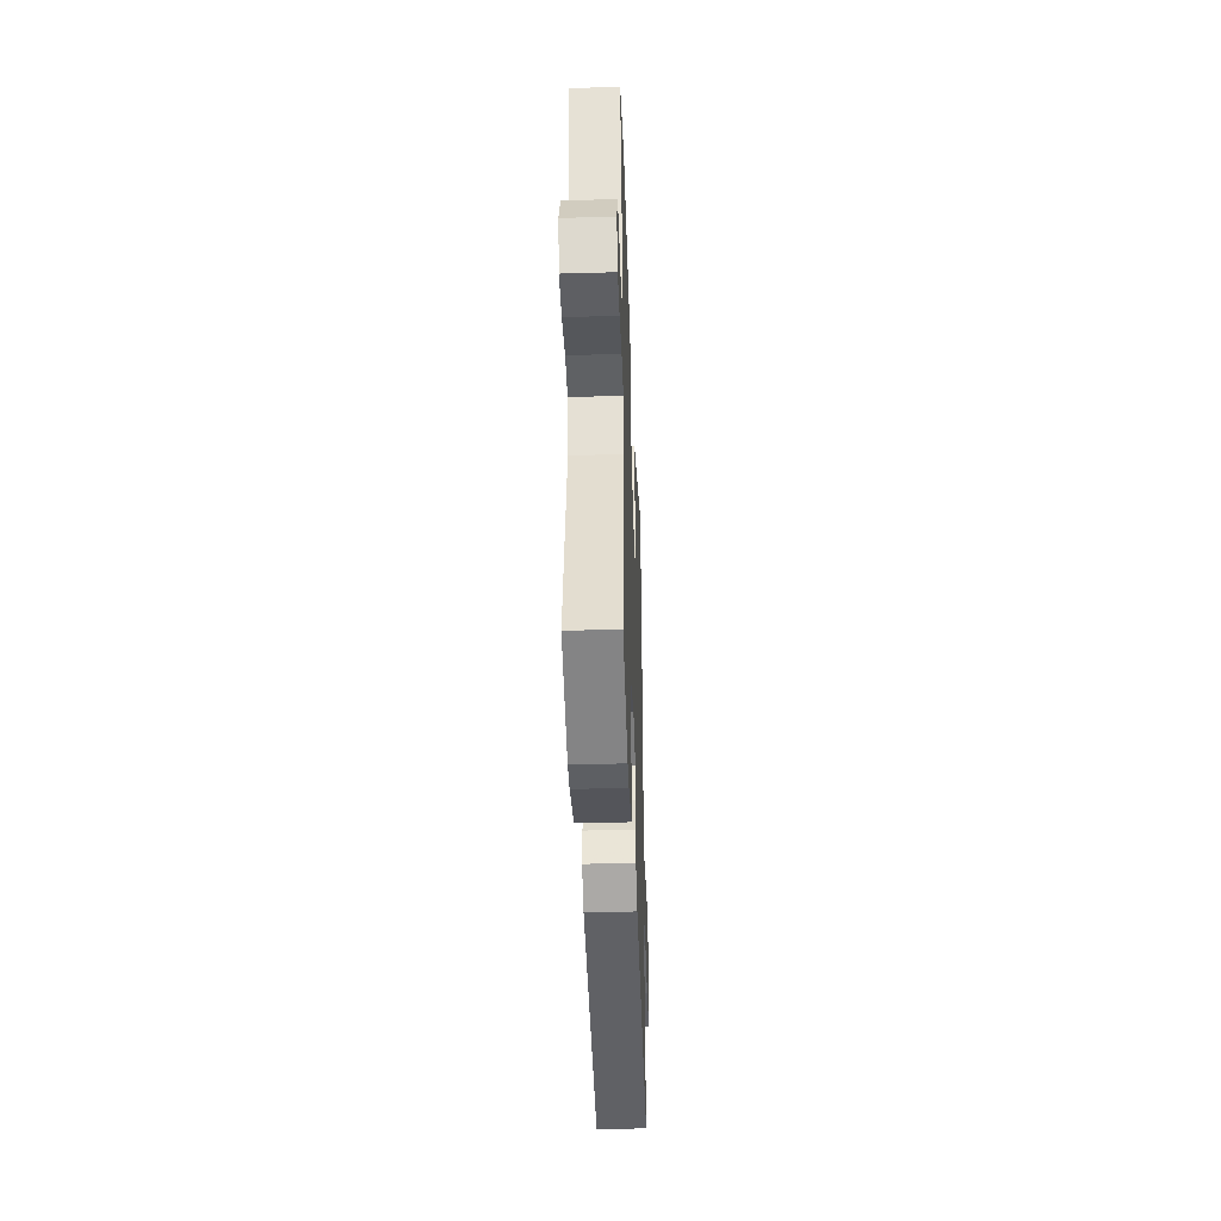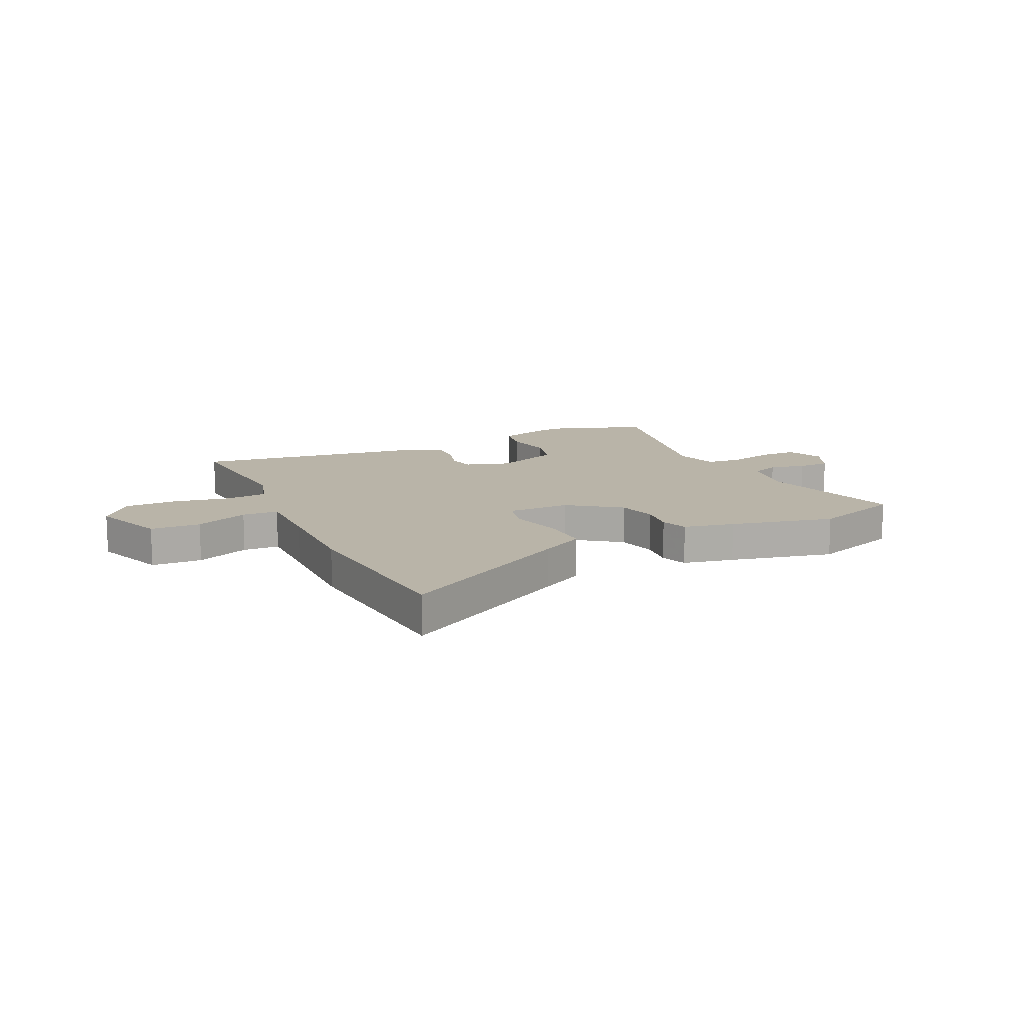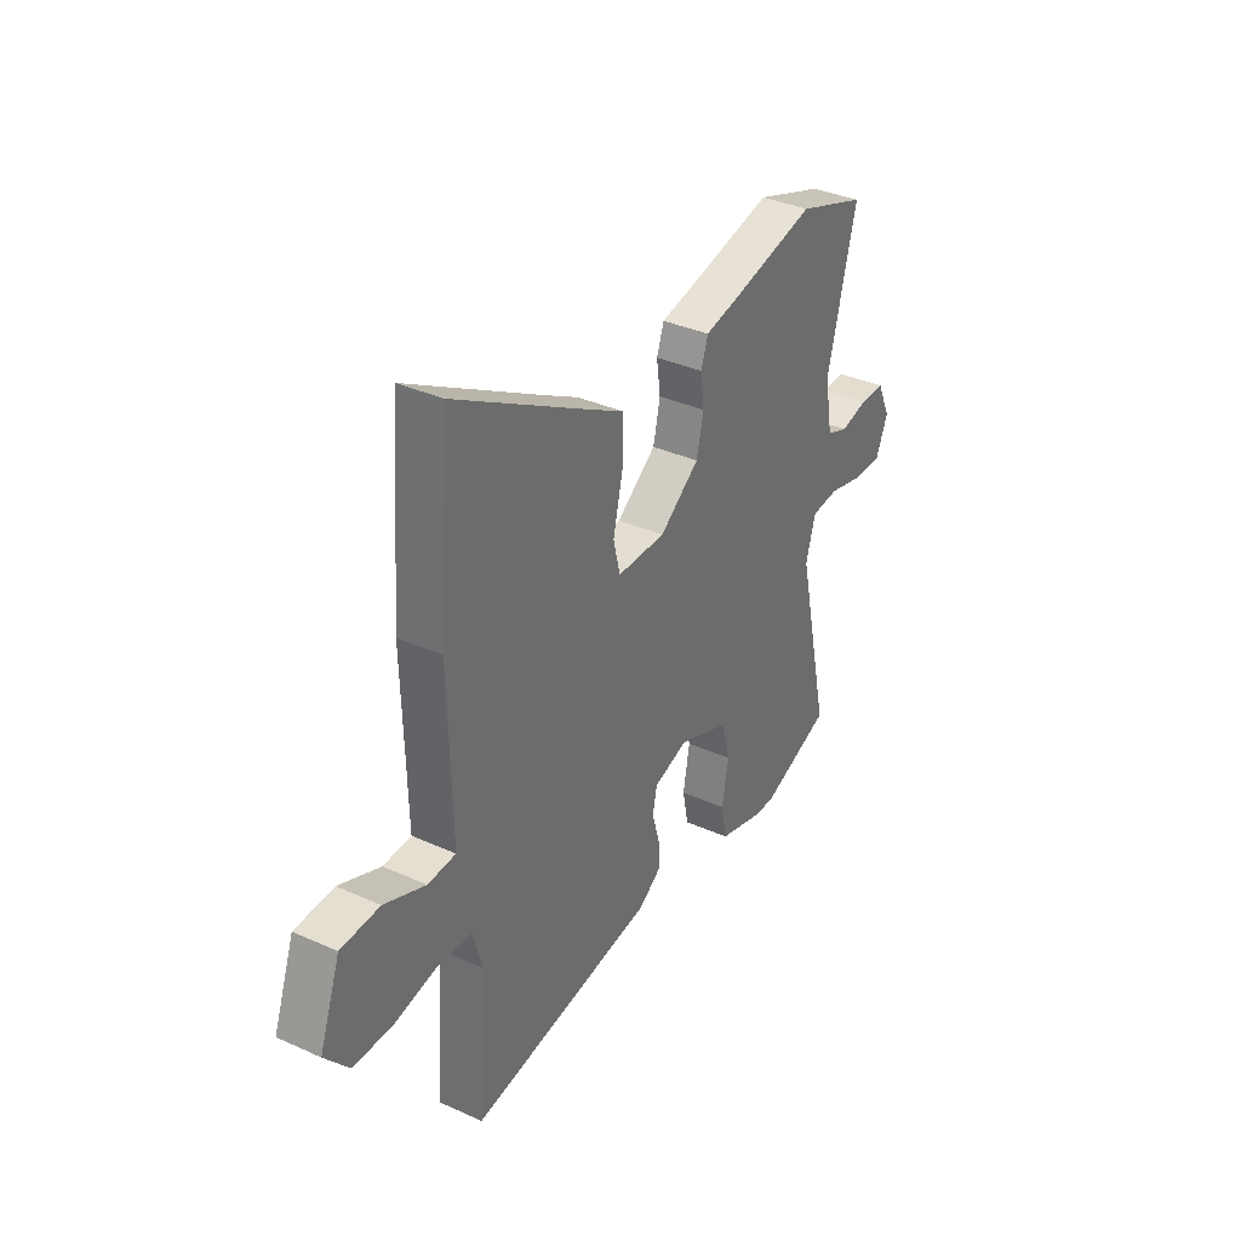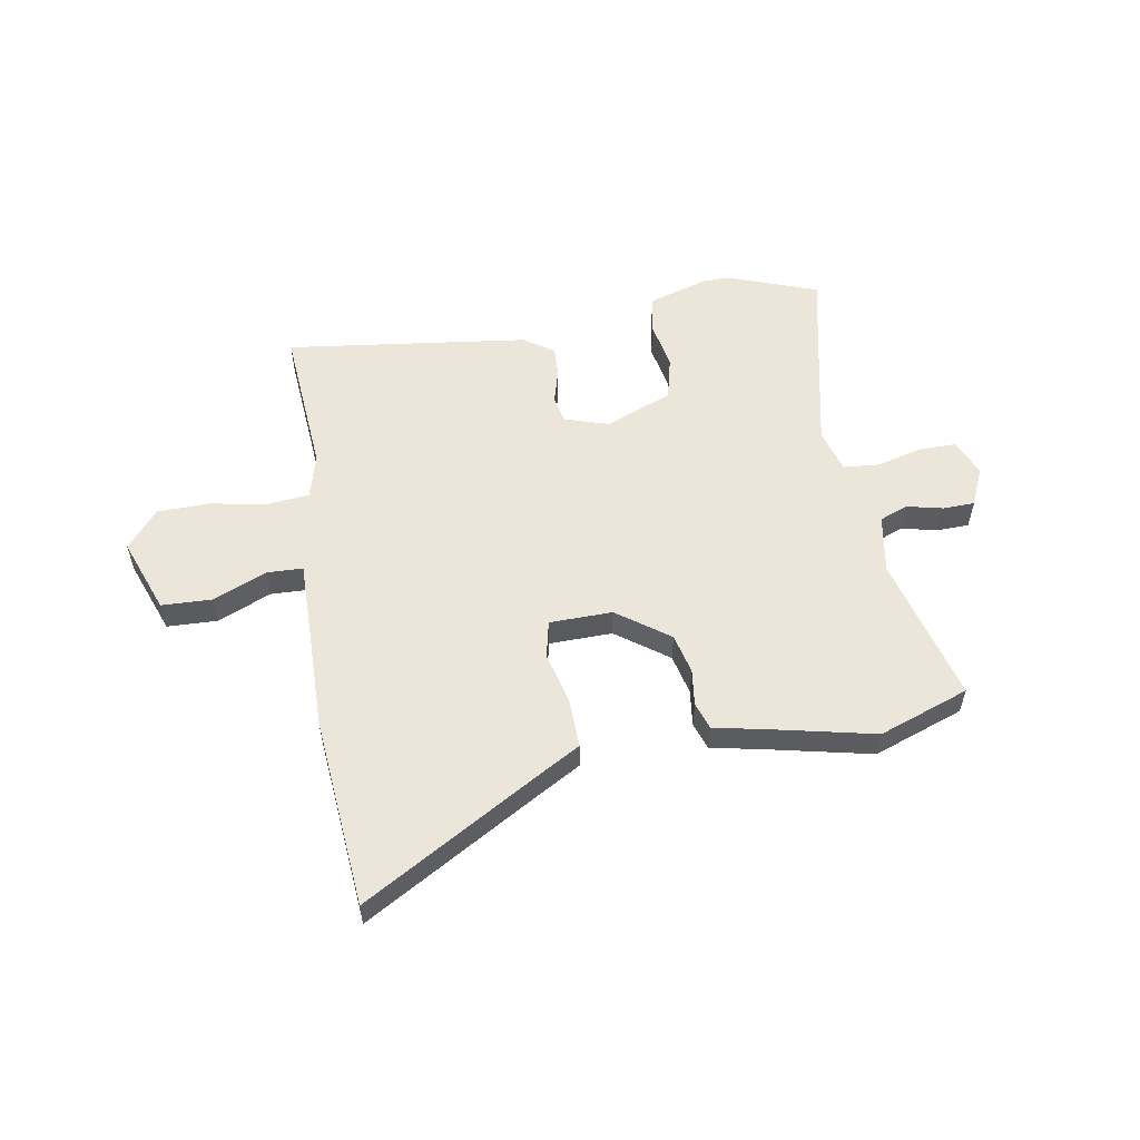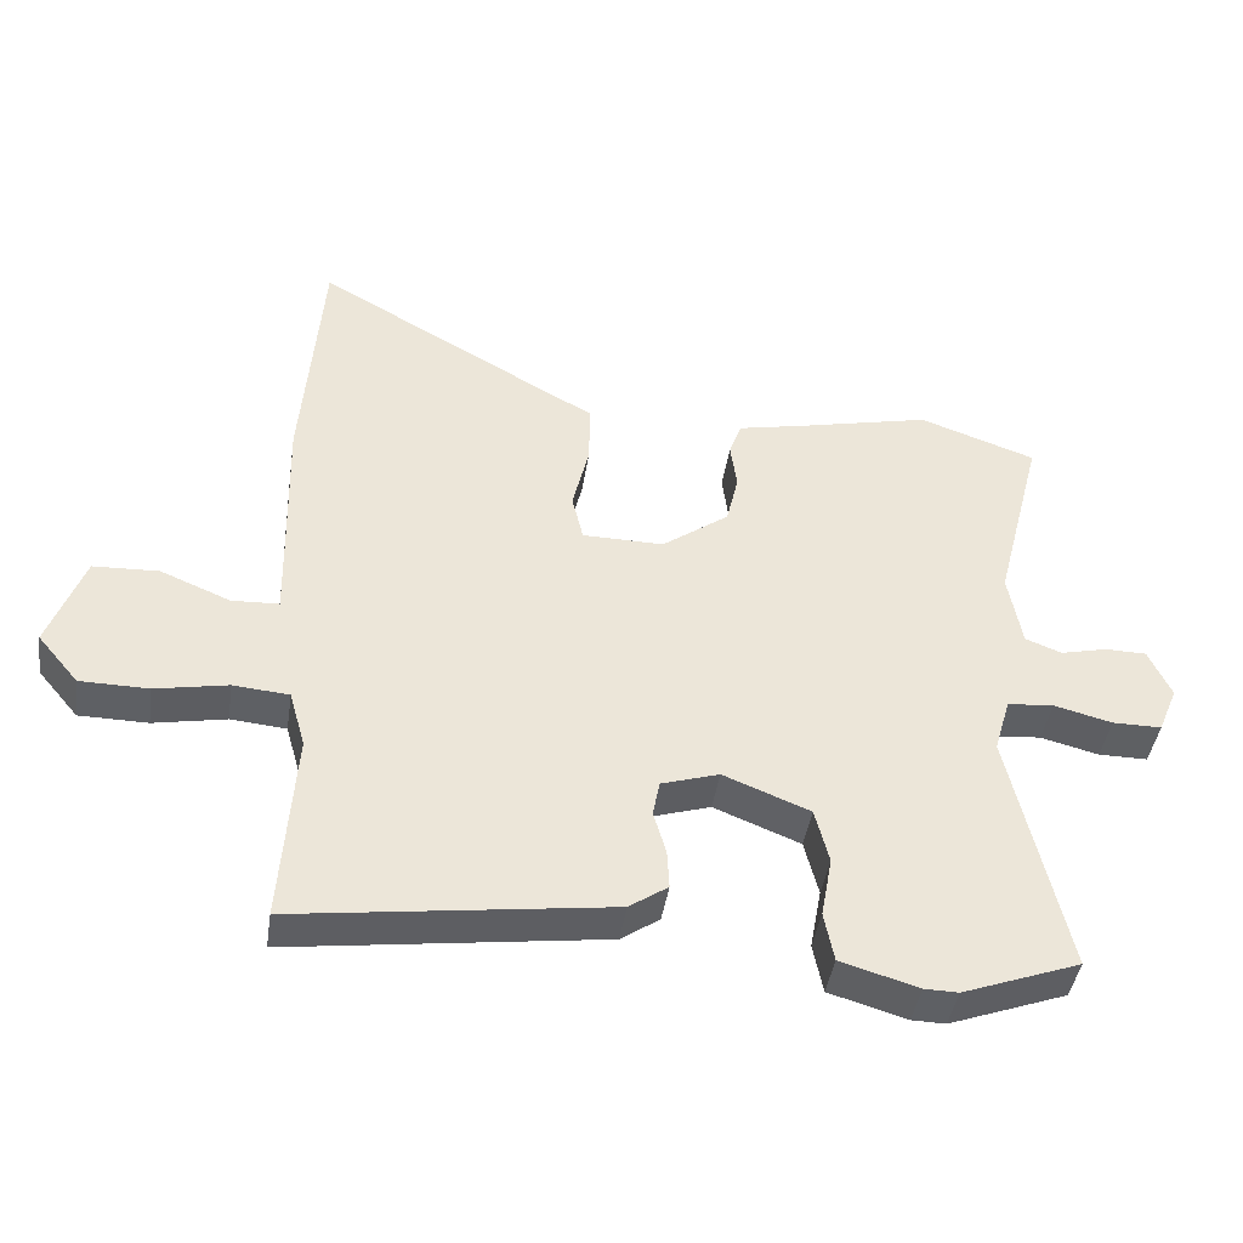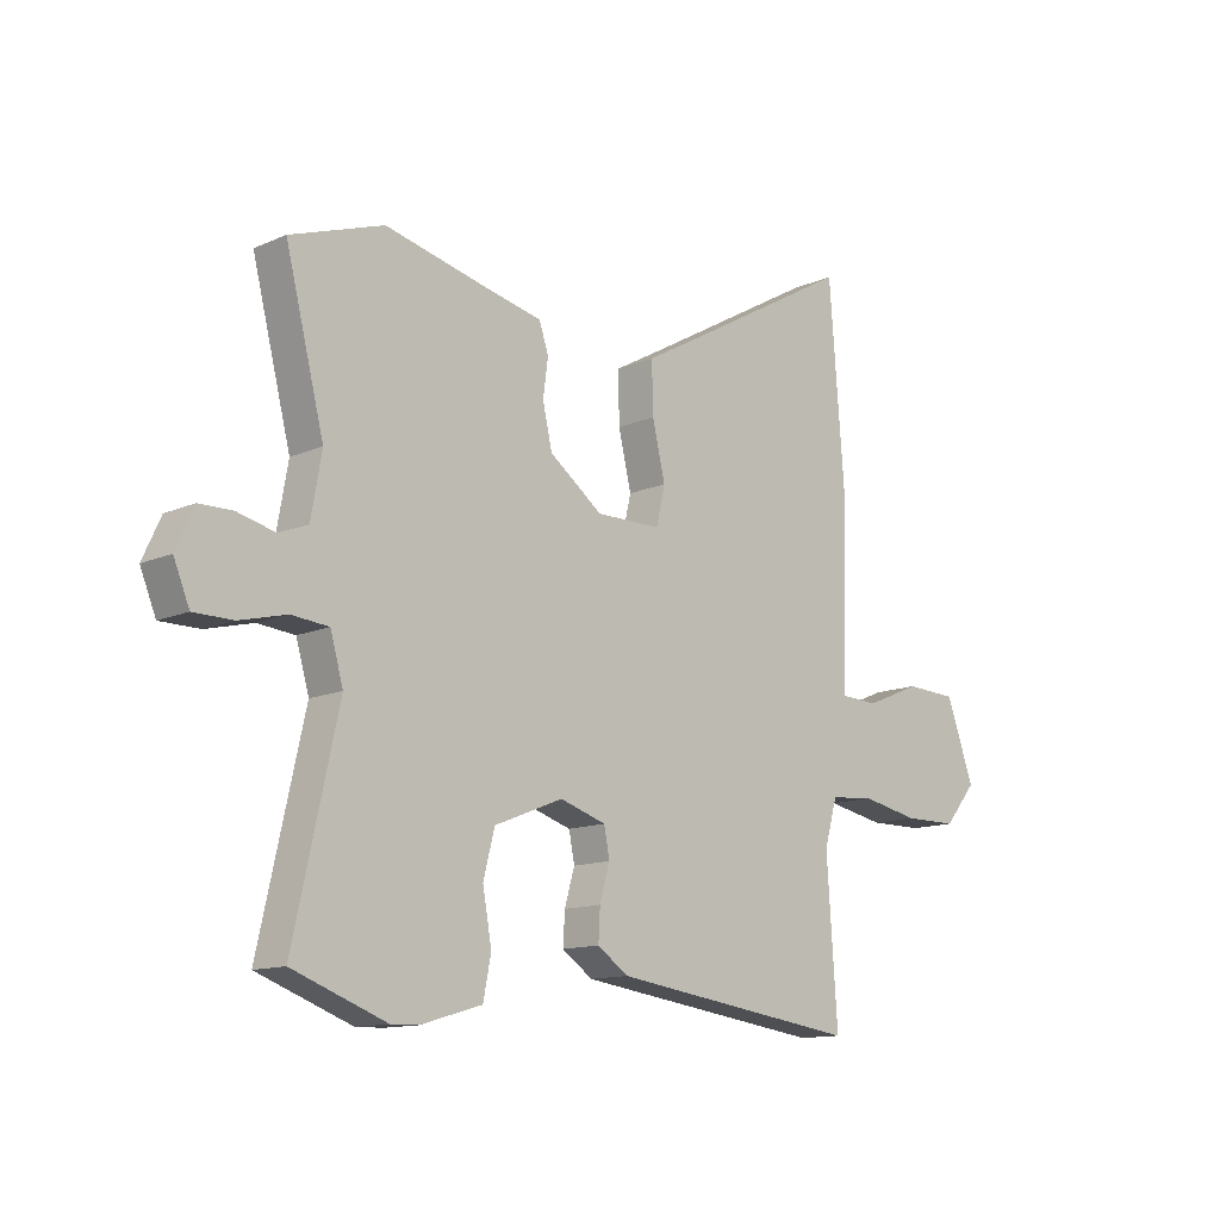
<metadata>
{"format":"obj","ext":"obj","renderer":"f3d","projection":"perspective","resolution":1024,"background":"white","views":[{"elev":-41.2,"azim":92.0,"up":"+Z"},{"elev":13.1,"azim":-25.6,"up":"+Y"},{"elev":35.7,"azim":-59.3,"up":"+Z"},{"elev":55.9,"azim":-10.2,"up":"+Y"},{"elev":-42.7,"azim":-8.6,"up":"+Z"},{"elev":-12.8,"azim":135.2,"up":"+Z"}]}
</metadata>
<code>
v 0.431 0.07 0.524
v 0.597 0.07 0.466
v 0.528 0.07 0.195
v 0.547 0.07 0.087
v 0.599 0.07 0.067
v 0.665 0.07 0.083
v 0.724 0.07 0.082
v 0.756 0.07 0.012
v 0.728 0.07 -0.056
v 0.658 0.07 -0.056
v 0.575 0.07 -0.035
v 0.509 0.07 -0.041
v 0.486 0.07 -0.121
v 0.565 0.07 -0.476
v 0.398 0.07 -0.538
v 0.35 0.07 -0.537
v 0.24 0.07 -0.505
v 0.226 0.07 -0.434
v 0.242 0.07 -0.346
v 0.222 0.07 -0.267
v 0.099 0.07 -0.218
v 0.017 0.07 -0.244
v 0.007 0.07 -0.295
v 0.025 0.07 -0.357
v 0.028 0.07 -0.413
v -0.027 0.07 -0.451
v -0.473 0.07 -0.512
v -0.454 0.07 -0.234
v -0.477 0.07 -0.153
v -0.556 0.07 -0.146
v -0.659 0.07 -0.166
v -0.756 0.07 -0.165
v -0.814 0.07 -0.096
v -0.764 0.07 0.042
v -0.671 0.07 0.046
v -0.572 0.07 0.005
v -0.505 0.07 0.008
v -0.508 0.07 0.145
v -0.513 0.07 0.333
v -0.486 0.07 0.684
v -0.162 0.07 0.5
v -0.081 0.07 0.455
v -0.083 0.07 0.365
v -0.106 0.07 0.268
v -0.09 0.07 0.2
v 0.026 0.07 0.199
v 0.121 0.07 0.269
v 0.138 0.07 0.343
v 0.129 0.07 0.41
v 0.146 0.07 0.46
v 0.24 0.07 0.48
v 0.431 0 0.524
v 0.597 0 0.466
v 0.528 0 0.195
v 0.547 0 0.087
v 0.599 0 0.067
v 0.665 0 0.083
v 0.724 0 0.082
v 0.756 0 0.012
v 0.728 0 -0.056
v 0.658 0 -0.056
v 0.575 0 -0.035
v 0.509 0 -0.041
v 0.486 0 -0.121
v 0.565 0 -0.476
v 0.398 0 -0.538
v 0.35 0 -0.537
v 0.24 0 -0.505
v 0.226 0 -0.434
v 0.242 0 -0.346
v 0.222 0 -0.267
v 0.099 0 -0.218
v 0.017 0 -0.244
v 0.007 0 -0.295
v 0.025 0 -0.357
v 0.028 0 -0.413
v -0.027 0 -0.451
v -0.473 0 -0.512
v -0.454 0 -0.234
v -0.477 0 -0.153
v -0.556 0 -0.146
v -0.659 0 -0.166
v -0.756 0 -0.165
v -0.814 0 -0.096
v -0.764 0 0.042
v -0.671 0 0.046
v -0.572 0 0.005
v -0.505 0 0.008
v -0.508 0 0.145
v -0.513 0 0.333
v -0.486 0 0.684
v -0.162 0 0.5
v -0.081 0 0.455
v -0.083 0 0.365
v -0.106 0 0.268
v -0.09 0 0.2
v 0.026 0 0.199
v 0.121 0 0.269
v 0.138 0 0.343
v 0.129 0 0.41
v 0.146 0 0.46
v 0.24 0 0.48
f 48 49 50 51
f 47 48 51 1
f 41 42 43 44
f 41 44 45
f 38 39 40 41
f 37 38 41 45
f 33 34 35 36
f 33 36 37
f 30 31 32 33
f 29 30 33 37
f 28 29 37 45
f 23 24 25 26
f 22 23 26 27
f 16 17 18 19
f 16 19 20
f 13 14 15 16
f 12 13 16 20
f 8 9 10 11
f 8 11 12
f 5 6 7 8
f 5 8 12
f 4 5 12 20
f 47 1 2 3
f 46 47 3 4
f 22 27 28 45
f 21 22 45 46
f 4 20 21 46
f 102 101 100 99
f 52 102 99 98
f 95 94 93 92
f 96 95 92
f 92 91 90 89
f 96 92 89 88
f 87 86 85 84
f 88 87 84
f 84 83 82 81
f 88 84 81 80
f 96 88 80 79
f 77 76 75 74
f 78 77 74 73
f 70 69 68 67
f 71 70 67
f 67 66 65 64
f 71 67 64 63
f 62 61 60 59
f 63 62 59
f 59 58 57 56
f 63 59 56
f 71 63 56 55
f 54 53 52 98
f 55 54 98 97
f 96 79 78 73
f 97 96 73 72
f 97 72 71 55
f 1 52 53 2
f 2 53 54 3
f 3 54 55 4
f 4 55 56 5
f 5 56 57 6
f 6 57 58 7
f 7 58 59 8
f 8 59 60 9
f 9 60 61 10
f 10 61 62 11
f 11 62 63 12
f 12 63 64 13
f 13 64 65 14
f 14 65 66 15
f 15 66 67 16
f 16 67 68 17
f 17 68 69 18
f 18 69 70 19
f 19 70 71 20
f 20 71 72 21
f 21 72 73 22
f 22 73 74 23
f 23 74 75 24
f 24 75 76 25
f 25 76 77 26
f 26 77 78 27
f 27 78 79 28
f 28 79 80 29
f 29 80 81 30
f 30 81 82 31
f 31 82 83 32
f 32 83 84 33
f 33 84 85 34
f 34 85 86 35
f 35 86 87 36
f 36 87 88 37
f 37 88 89 38
f 38 89 90 39
f 39 90 91 40
f 40 91 92 41
f 41 92 93 42
f 42 93 94 43
f 43 94 95 44
f 44 95 96 45
f 45 96 97 46
f 46 97 98 47
f 47 98 99 48
f 48 99 100 49
f 49 100 101 50
f 50 101 102 51
f 51 102 52 1

</code>
